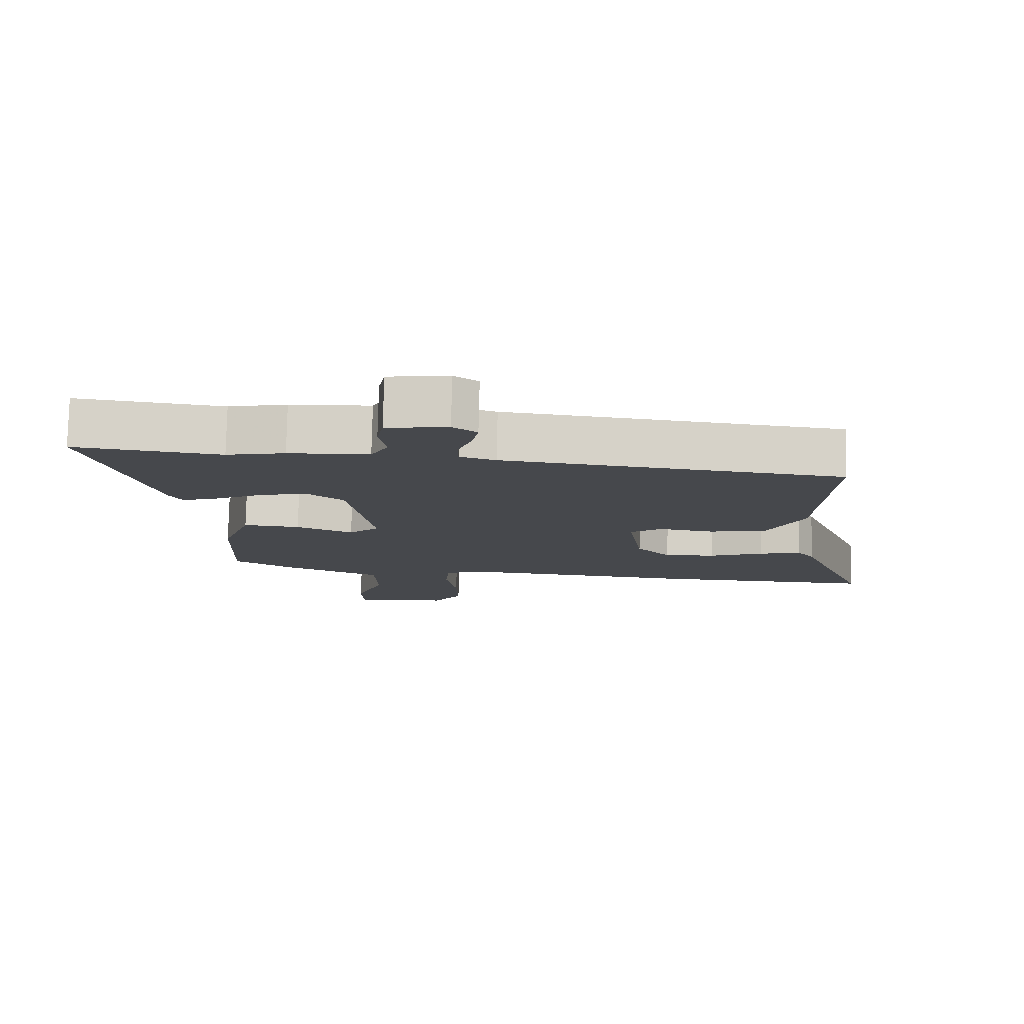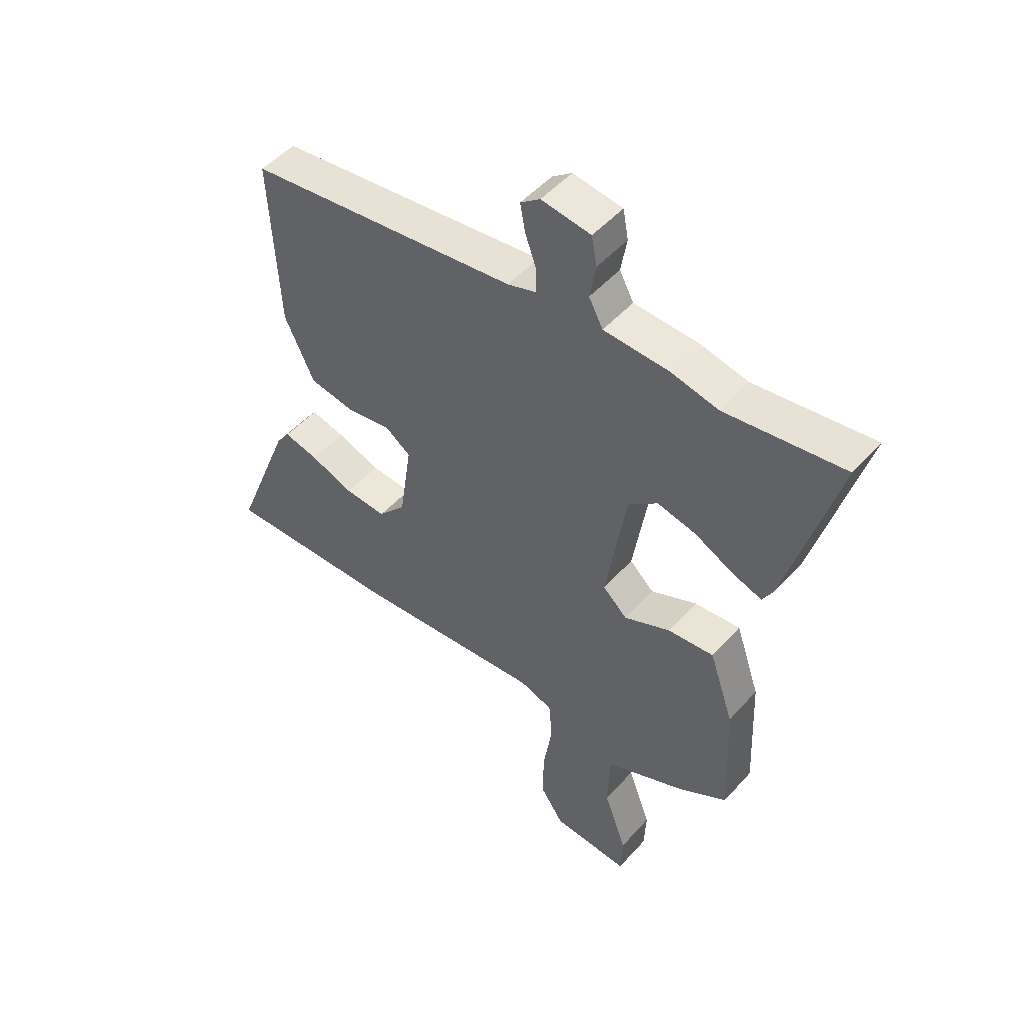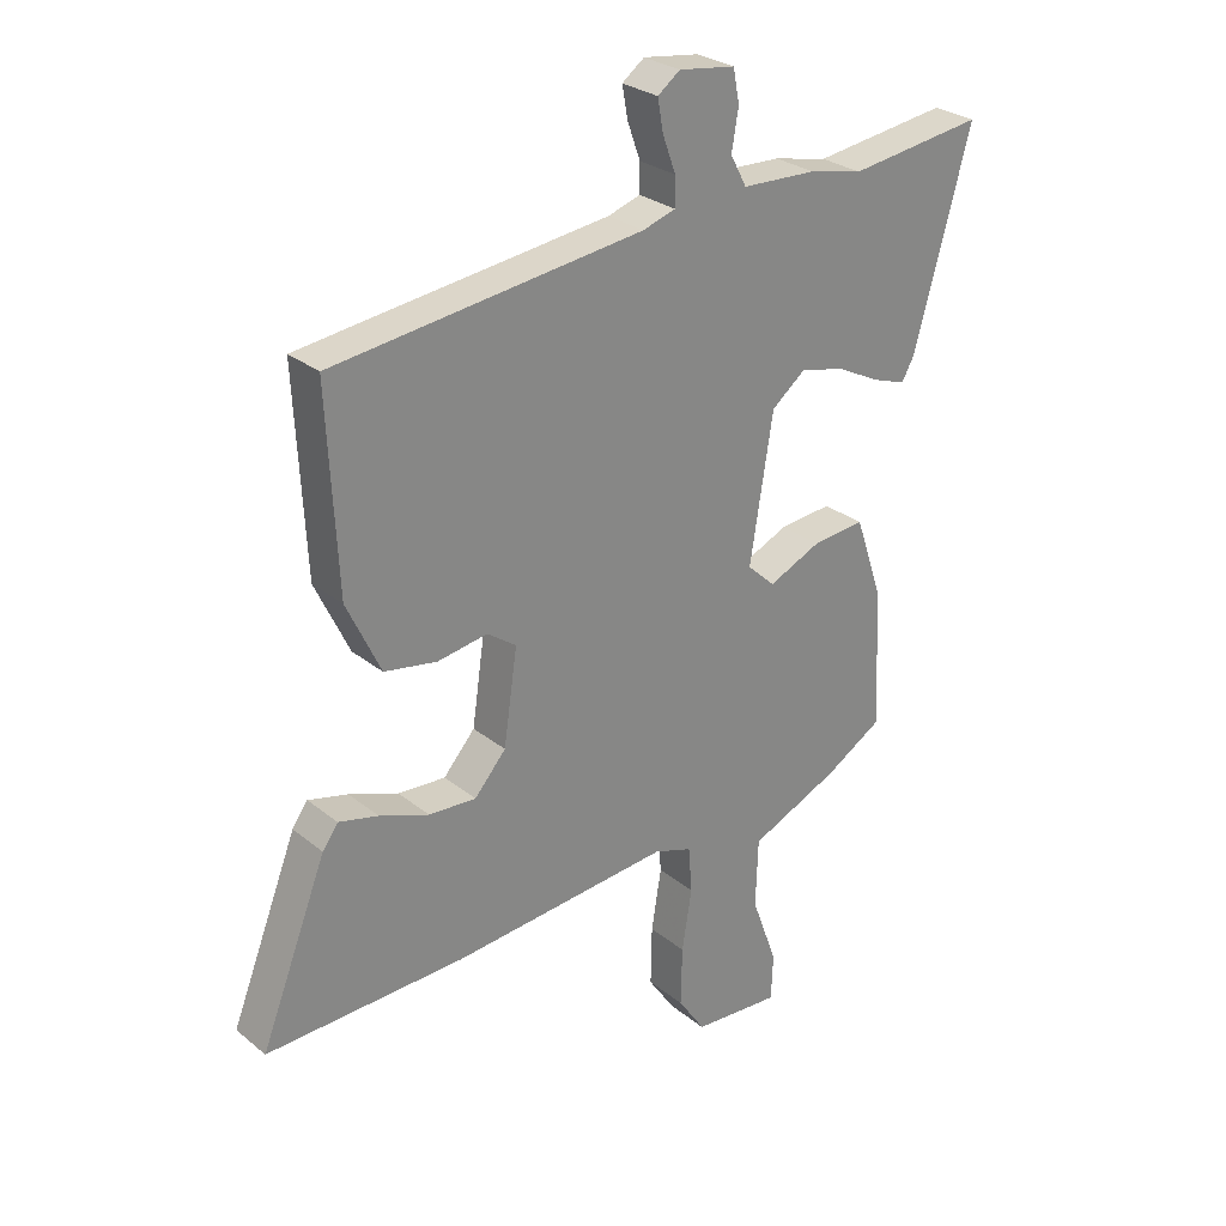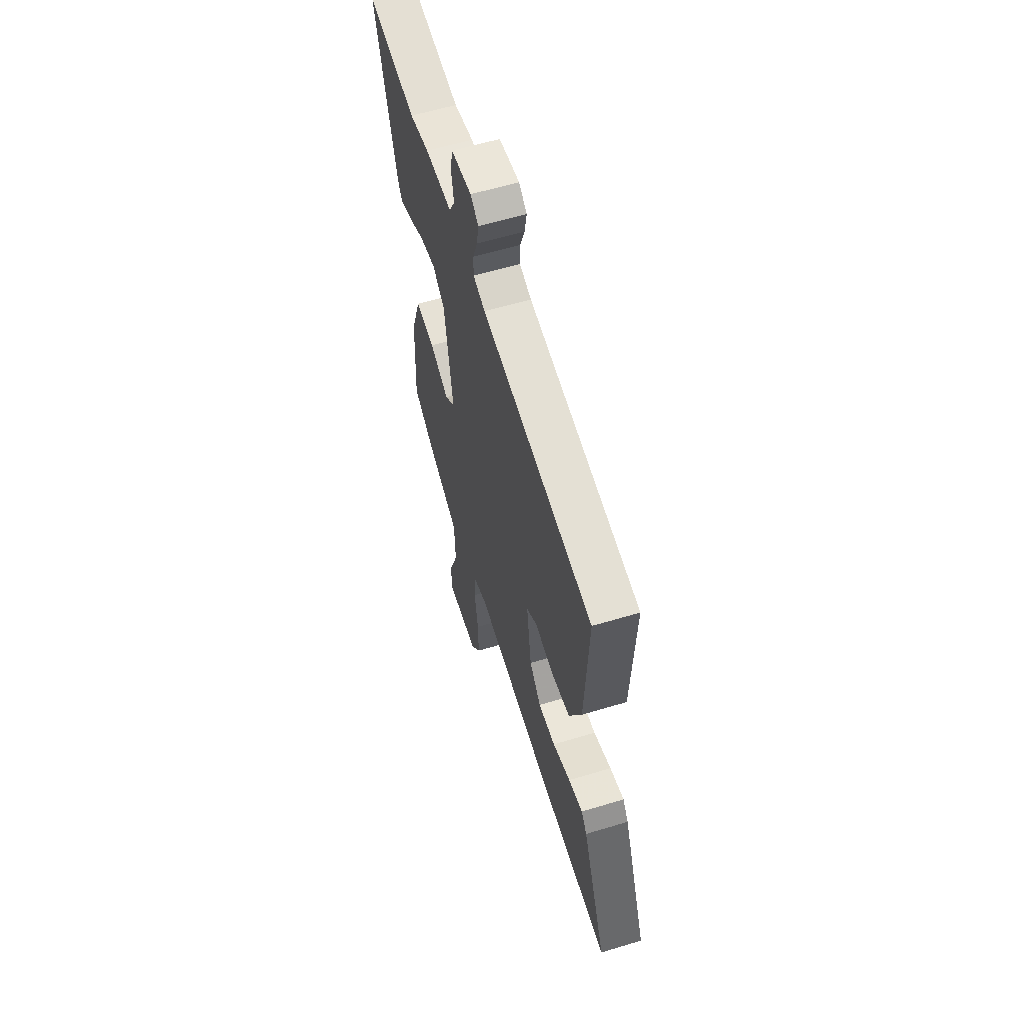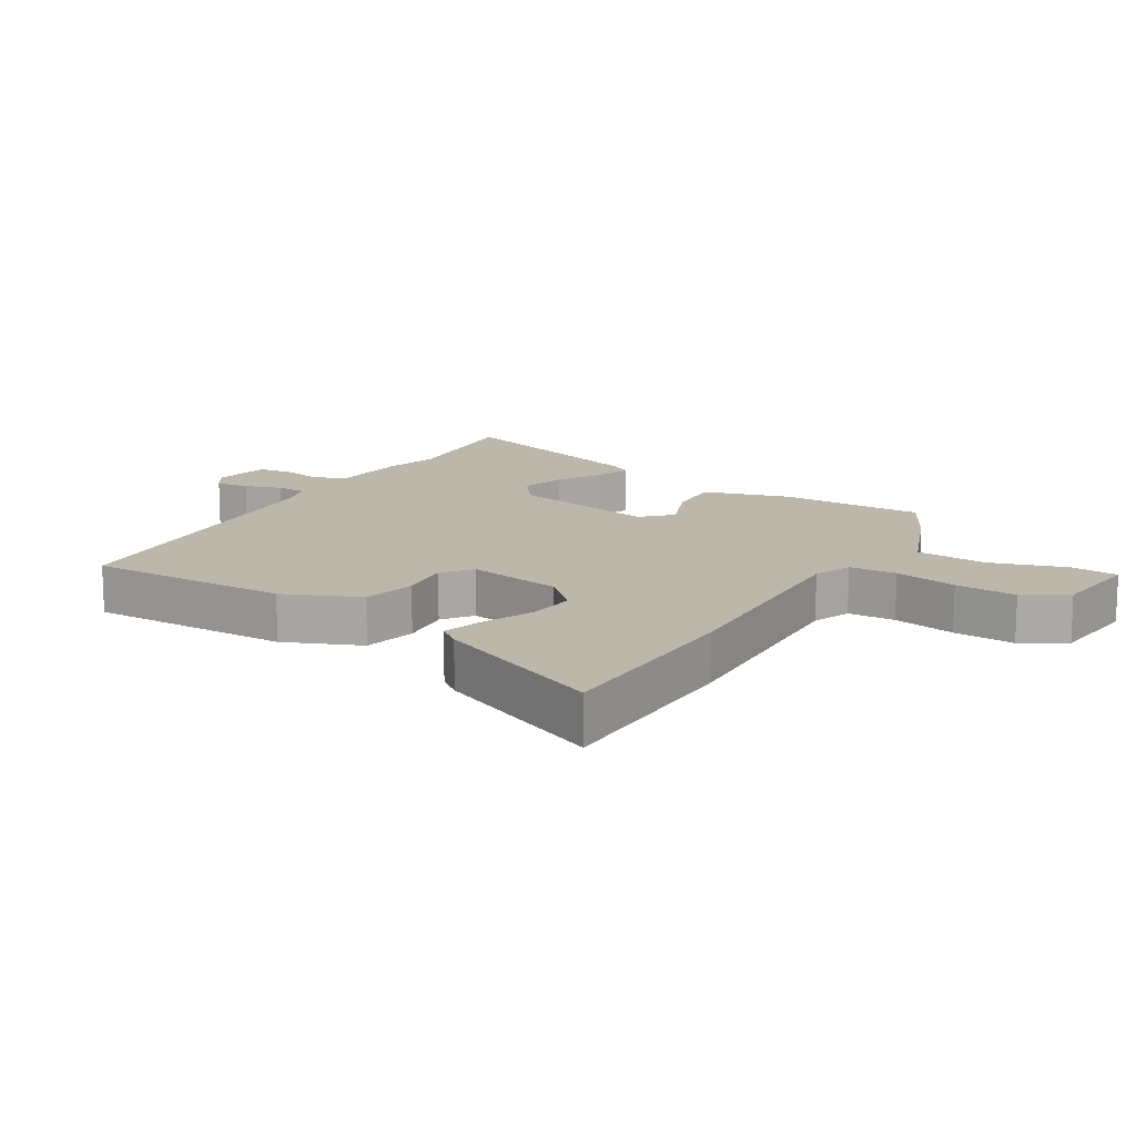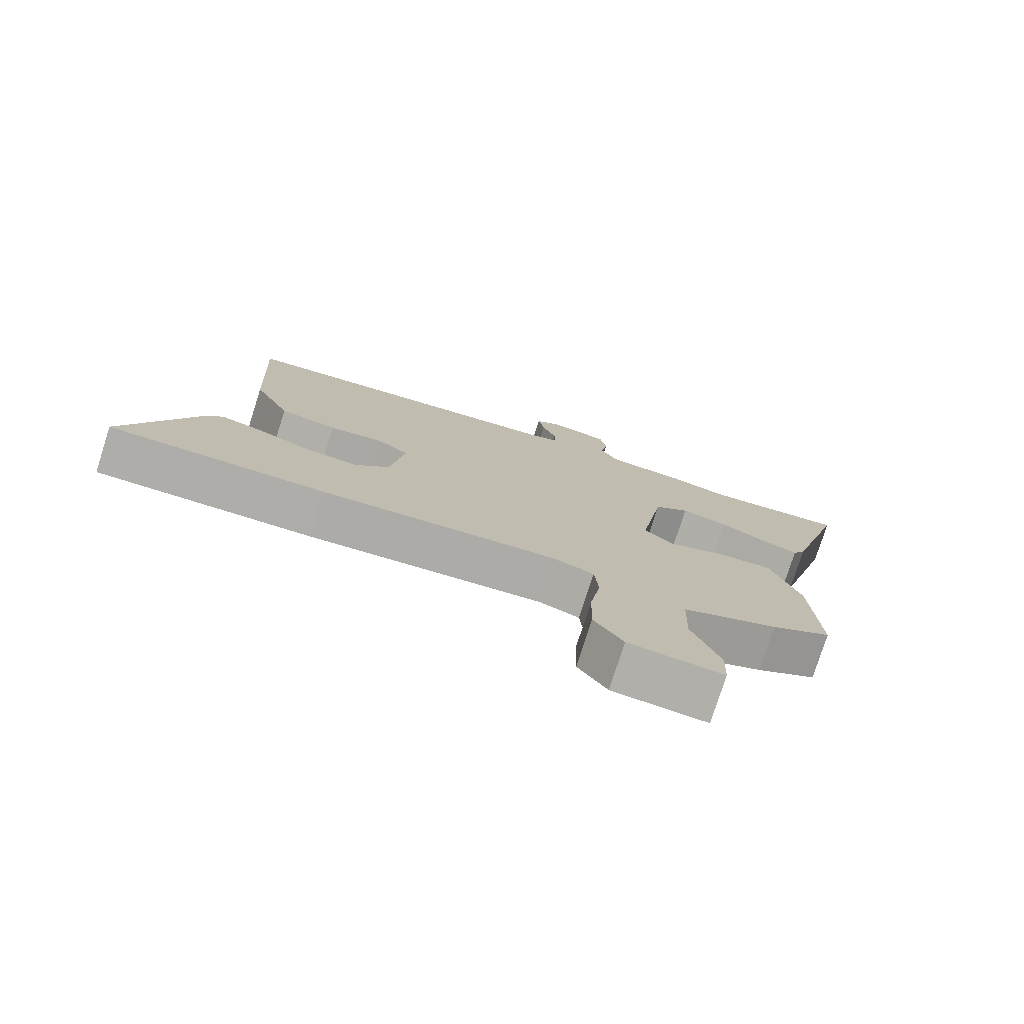
<metadata>
{"format":"obj","ext":"obj","renderer":"f3d","projection":"perspective","resolution":1024,"background":"white","views":[{"elev":79.0,"azim":1.3,"up":"+Z"},{"elev":49.8,"azim":-140.1,"up":"+Z"},{"elev":27.8,"azim":140.5,"up":"+Z"},{"elev":59.9,"azim":72.8,"up":"+Z"},{"elev":14.2,"azim":123.5,"up":"+Y"},{"elev":-77.5,"azim":162.3,"up":"+Z"}]}
</metadata>
<code>
v 0.638 0.07 -0.504
v 0.316 0.07 -0.495
v -0.037 0.07 -0.464
v -0.098 0.07 -0.485
v -0.104 0.07 -0.559
v -0.088 0.07 -0.658
v -0.086 0.07 -0.754
v -0.13 0.07 -0.819
v -0.272 0.07 -0.829
v -0.275 0.07 -0.754
v -0.233 0.07 -0.639
v -0.237 0.07 -0.528
v -0.382 0.07 -0.464
v -0.474 0.07 -0.409
v -0.464 0.07 -0.185
v -0.419 0.07 -0.053
v -0.334 0.07 -0.061
v -0.249 0.07 -0.099
v -0.204 0.07 -0.057
v -0.241 0.07 0.175
v -0.295 0.07 0.218
v -0.366 0.07 0.202
v -0.437 0.07 0.166
v -0.492 0.07 0.147
v -0.512 0.07 0.183
v -0.604 0.07 0.514
v -0.386 0.07 0.485
v -0.299 0.07 0.504
v -0.179 0.07 0.509
v -0.153 0.07 0.558
v -0.164 0.07 0.622
v -0.154 0.07 0.675
v -0.063 0.07 0.688
v -0.027 0.07 0.661
v -0.036 0.07 0.61
v -0.057 0.07 0.552
v -0.057 0.07 0.506
v -0.004 0.07 0.489
v 0.496 0.07 0.428
v 0.48 0.07 0.112
v 0.425 0.07 -0.004
v 0.34 0.07 -0.019
v 0.259 0.07 -0.006
v 0.212 0.07 -0.039
v 0.234 0.07 -0.19
v 0.285 0.07 -0.248
v 0.362 0.07 -0.243
v 0.442 0.07 -0.213
v 0.506 0.07 -0.197
v 0.531 0.07 -0.232
v 0.638 0 -0.504
v 0.316 0 -0.495
v -0.037 0 -0.464
v -0.098 0 -0.485
v -0.104 0 -0.559
v -0.088 0 -0.658
v -0.086 0 -0.754
v -0.13 0 -0.819
v -0.272 0 -0.829
v -0.275 0 -0.754
v -0.233 0 -0.639
v -0.237 0 -0.528
v -0.382 0 -0.464
v -0.474 0 -0.409
v -0.464 0 -0.185
v -0.419 0 -0.053
v -0.334 0 -0.061
v -0.249 0 -0.099
v -0.204 0 -0.057
v -0.241 0 0.175
v -0.295 0 0.218
v -0.366 0 0.202
v -0.437 0 0.166
v -0.492 0 0.147
v -0.512 0 0.183
v -0.604 0 0.514
v -0.386 0 0.485
v -0.299 0 0.504
v -0.179 0 0.509
v -0.153 0 0.558
v -0.164 0 0.622
v -0.154 0 0.675
v -0.063 0 0.688
v -0.027 0 0.661
v -0.036 0 0.61
v -0.057 0 0.552
v -0.057 0 0.506
v -0.004 0 0.489
v 0.496 0 0.428
v 0.48 0 0.112
v 0.425 0 -0.004
v 0.34 0 -0.019
v 0.259 0 -0.006
v 0.212 0 -0.039
v 0.234 0 -0.19
v 0.285 0 -0.248
v 0.362 0 -0.243
v 0.442 0 -0.213
v 0.506 0 -0.197
v 0.531 0 -0.232
f 1 2 3
f 50 1 3
f 49 50 3
f 48 49 3
f 47 48 3
f 46 47 3 4
f 45 46 4
f 44 45 4
f 41 42 43
f 40 41 43
f 39 40 43
f 38 39 43
f 37 38 43 44
f 34 35 36
f 33 34 36
f 32 33 36
f 31 32 36
f 30 31 36
f 29 30 36 37
f 29 37 44
f 28 29 44
f 27 28 44
f 25 26 27
f 24 25 27
f 23 24 27
f 22 23 27
f 21 22 27
f 20 21 27 44
f 16 17 18
f 15 16 18
f 14 15 18
f 13 14 18
f 12 13 18
f 11 12 18 19
f 9 10 11
f 8 9 11
f 7 8 11
f 6 7 11
f 5 6 11
f 4 5 11 19
f 4 19 20 44
f 53 52 51
f 53 51 100
f 53 100 99
f 53 99 98
f 53 98 97
f 54 53 97 96
f 54 96 95
f 54 95 94
f 93 92 91
f 93 91 90
f 93 90 89
f 93 89 88
f 94 93 88 87
f 86 85 84
f 86 84 83
f 86 83 82
f 86 82 81
f 86 81 80
f 87 86 80 79
f 94 87 79
f 94 79 78
f 94 78 77
f 77 76 75
f 77 75 74
f 77 74 73
f 77 73 72
f 77 72 71
f 94 77 71 70
f 68 67 66
f 68 66 65
f 68 65 64
f 68 64 63
f 68 63 62
f 69 68 62 61
f 61 60 59
f 61 59 58
f 61 58 57
f 61 57 56
f 61 56 55
f 69 61 55 54
f 94 70 69 54
f 1 51 52 2
f 2 52 53 3
f 3 53 54 4
f 4 54 55 5
f 5 55 56 6
f 6 56 57 7
f 7 57 58 8
f 8 58 59 9
f 9 59 60 10
f 10 60 61 11
f 11 61 62 12
f 12 62 63 13
f 13 63 64 14
f 14 64 65 15
f 15 65 66 16
f 16 66 67 17
f 17 67 68 18
f 18 68 69 19
f 19 69 70 20
f 20 70 71 21
f 21 71 72 22
f 22 72 73 23
f 23 73 74 24
f 24 74 75 25
f 25 75 76 26
f 26 76 77 27
f 27 77 78 28
f 28 78 79 29
f 29 79 80 30
f 30 80 81 31
f 31 81 82 32
f 32 82 83 33
f 33 83 84 34
f 34 84 85 35
f 35 85 86 36
f 36 86 87 37
f 37 87 88 38
f 38 88 89 39
f 39 89 90 40
f 40 90 91 41
f 41 91 92 42
f 42 92 93 43
f 43 93 94 44
f 44 94 95 45
f 45 95 96 46
f 46 96 97 47
f 47 97 98 48
f 48 98 99 49
f 49 99 100 50
f 50 100 51 1

</code>
